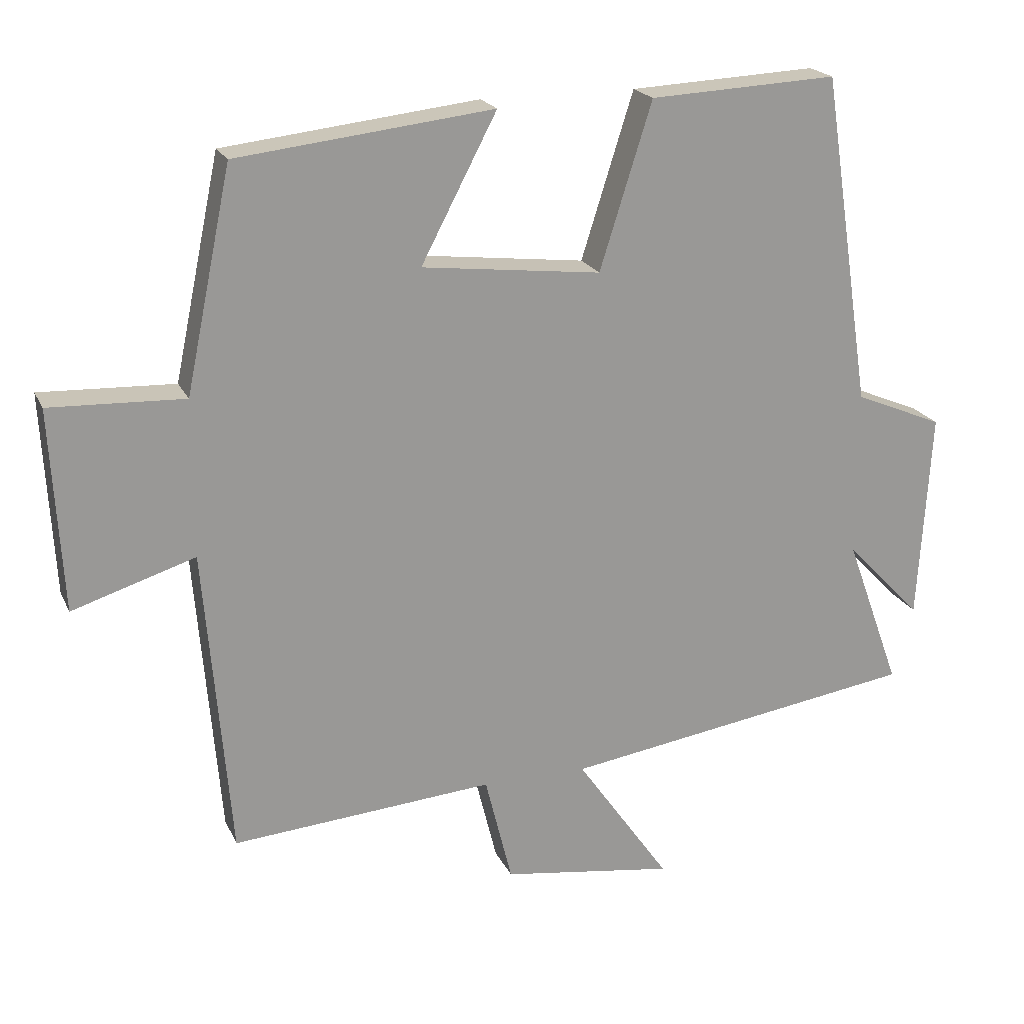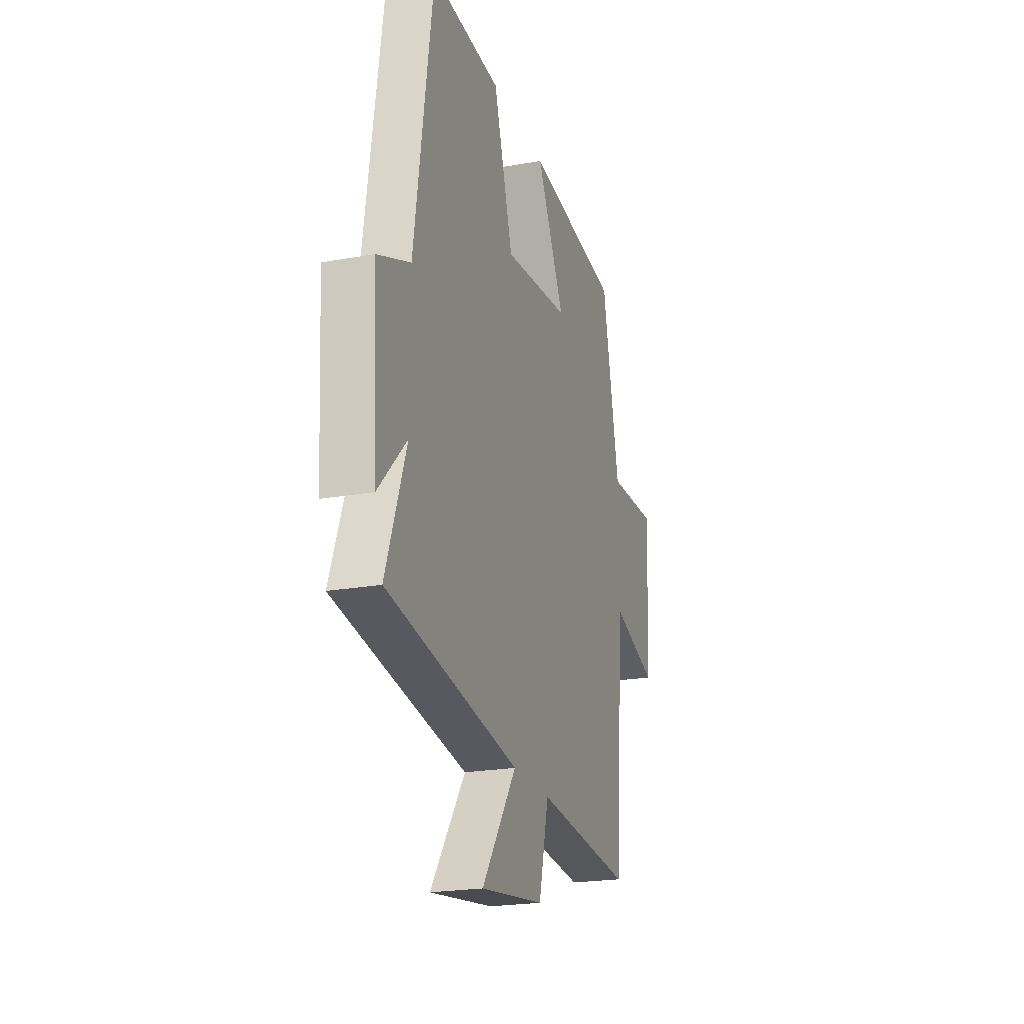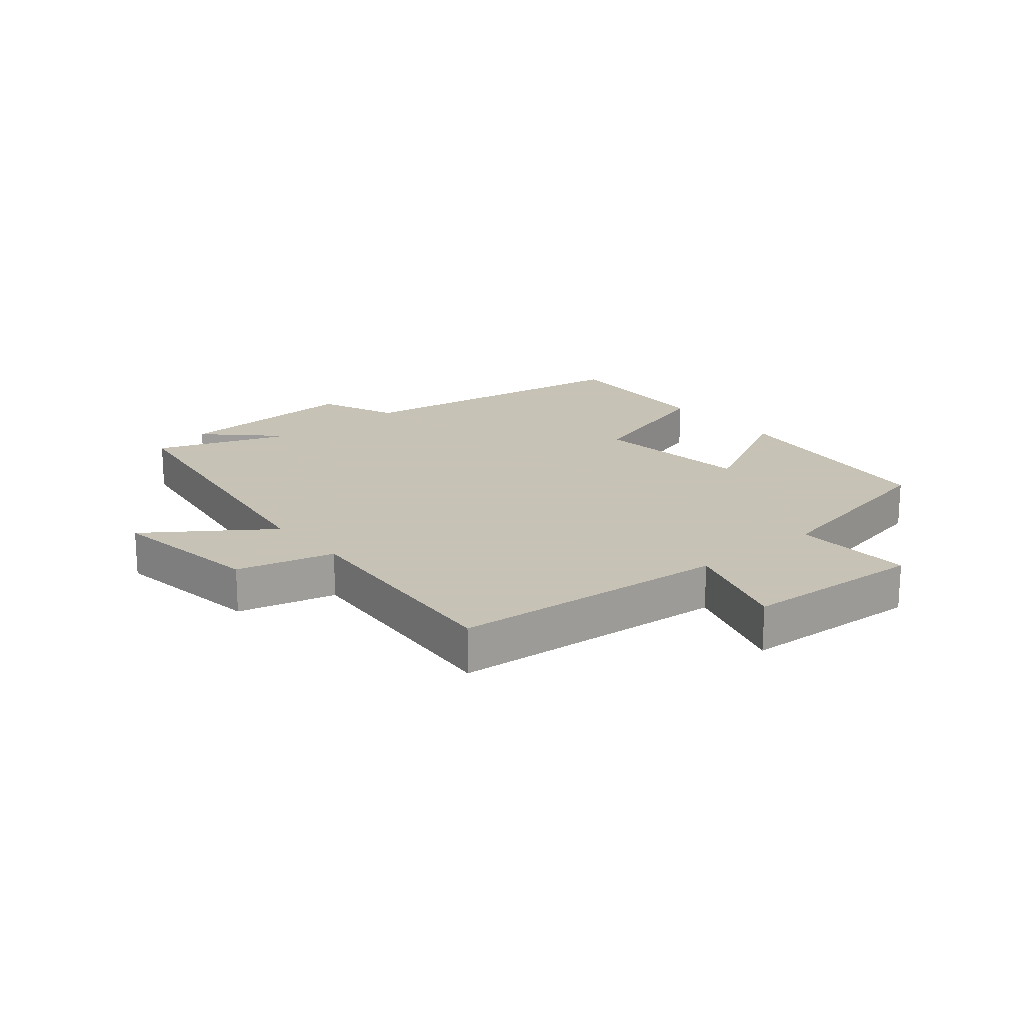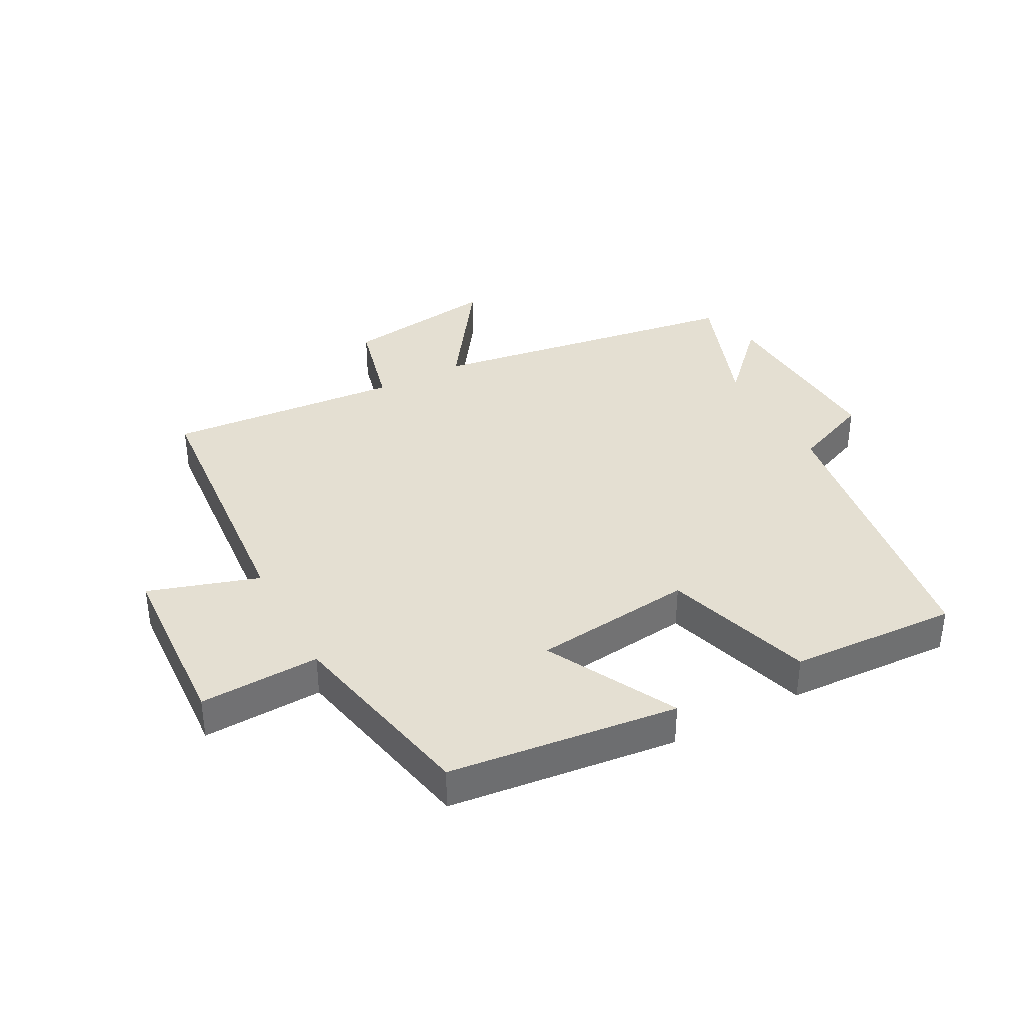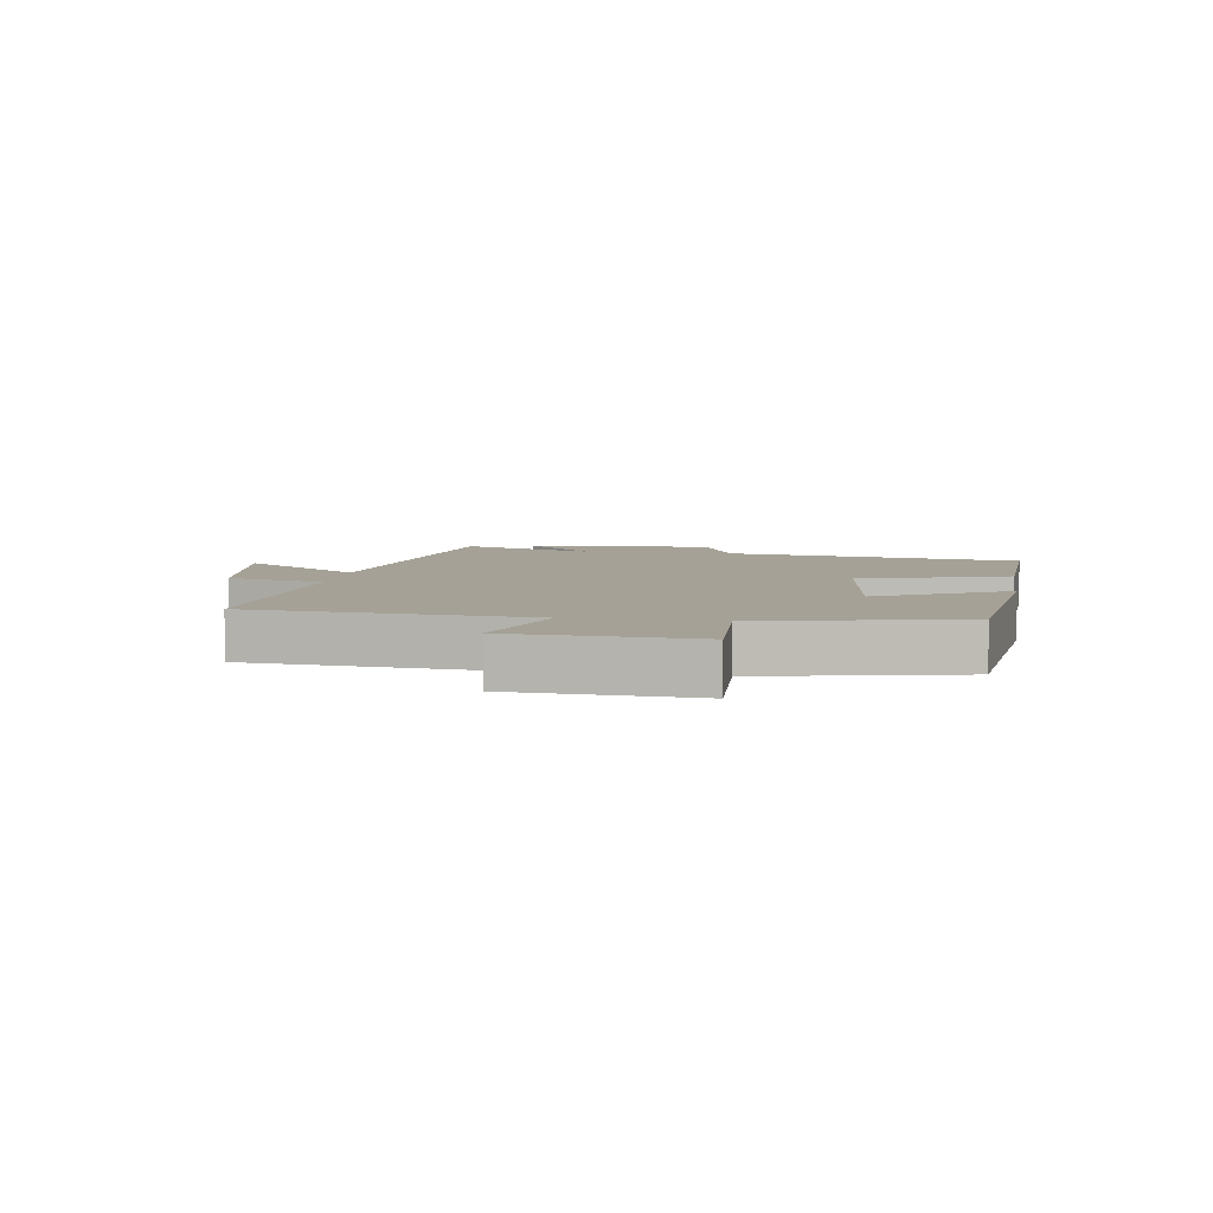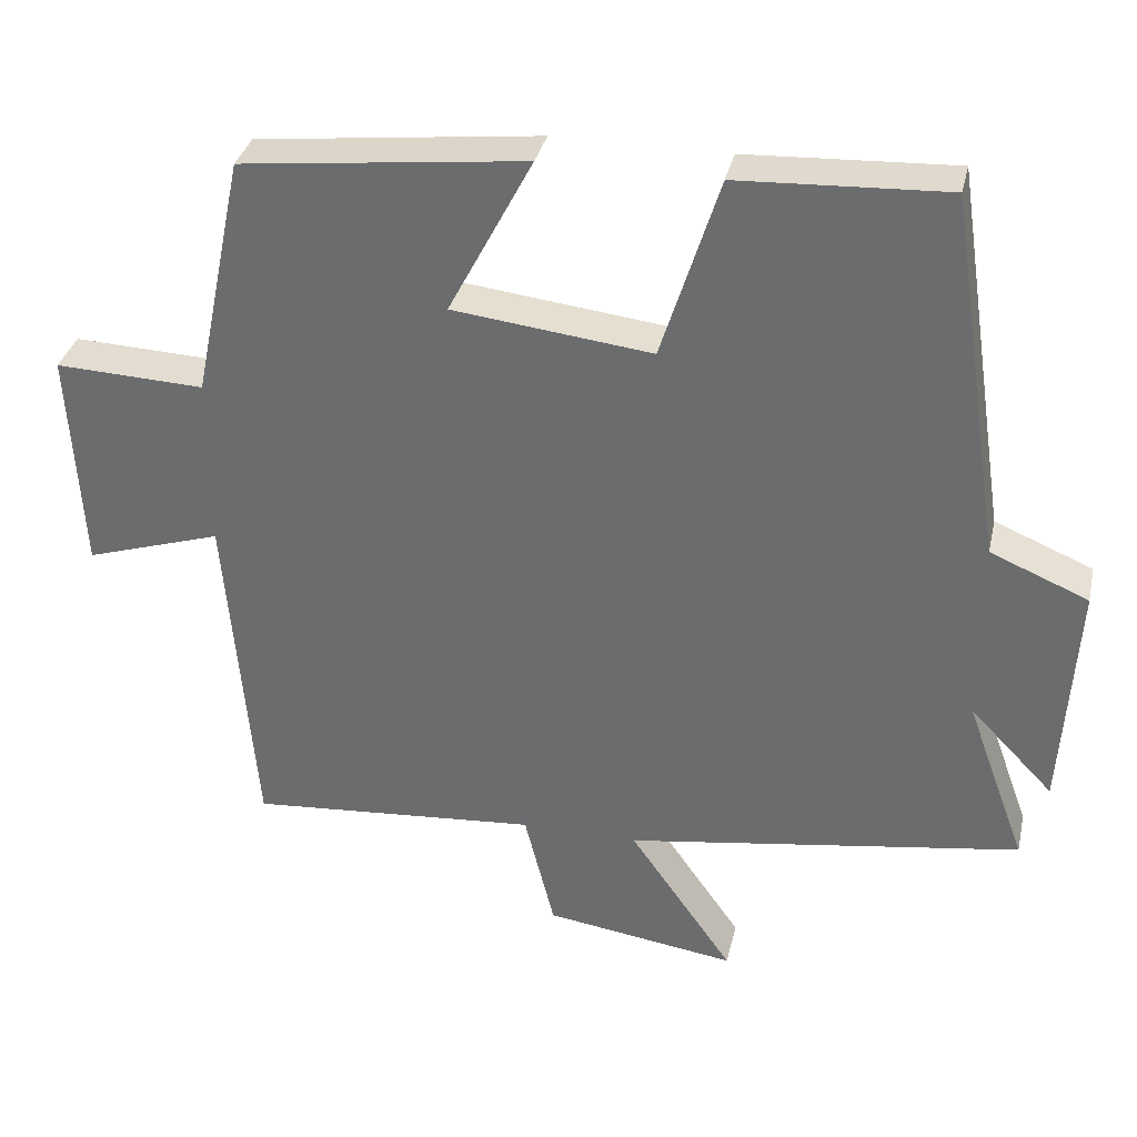
<metadata>
{"format":"obj","ext":"obj","renderer":"f3d","projection":"perspective","resolution":1024,"background":"white","views":[{"elev":20.5,"azim":-19.4,"up":"+Z"},{"elev":-22.1,"azim":107.4,"up":"+Z"},{"elev":19.1,"azim":-129.7,"up":"+Y"},{"elev":37.1,"azim":-28.1,"up":"+Y"},{"elev":6.1,"azim":-81.3,"up":"+Y"},{"elev":34.3,"azim":12.6,"up":"+Z"}]}
</metadata>
<code>
v 0.428 0.07 0.513
v 0.5 0.07 0.037
v 0.627 0.07 -0.016
v 0.609 0.07 -0.318
v 0.5 0.07 -0.205
v 0.579 0.07 -0.422
v 0.066 0.07 -0.5
v 0.201 0.07 -0.693
v -0.047 0.07 -0.657
v -0.086 0.07 -0.5
v -0.463 0.07 -0.53
v -0.5 0.07 -0.085
v -0.677 0.07 -0.141
v -0.693 0.07 0.149
v -0.5 0.07 0.141
v -0.434 0.07 0.458
v -0.066 0.07 0.5
v -0.175 0.07 0.292
v 0.083 0.07 0.262
v 0.158 0.07 0.5
v 0.428 0 0.513
v 0.5 0 0.037
v 0.627 0 -0.016
v 0.609 0 -0.318
v 0.5 0 -0.205
v 0.579 0 -0.422
v 0.066 0 -0.5
v 0.201 0 -0.693
v -0.047 0 -0.657
v -0.086 0 -0.5
v -0.463 0 -0.53
v -0.5 0 -0.085
v -0.677 0 -0.141
v -0.693 0 0.149
v -0.5 0 0.141
v -0.434 0 0.458
v -0.066 0 0.5
v -0.175 0 0.292
v 0.083 0 0.262
v 0.158 0 0.5
f 19 20 1 2
f 18 19 2
f 15 16 17 18
f 15 18 2 3
f 12 13 14 15
f 10 11 12 15
f 10 15 3
f 7 8 9 10
f 5 6 7 10
f 5 10 3
f 3 4 5
f 22 21 40 39
f 22 39 38
f 38 37 36 35
f 23 22 38 35
f 35 34 33 32
f 35 32 31 30
f 23 35 30
f 30 29 28 27
f 30 27 26 25
f 23 30 25
f 25 24 23
f 1 21 22 2
f 2 22 23 3
f 3 23 24 4
f 4 24 25 5
f 5 25 26 6
f 6 26 27 7
f 7 27 28 8
f 8 28 29 9
f 9 29 30 10
f 10 30 31 11
f 11 31 32 12
f 12 32 33 13
f 13 33 34 14
f 14 34 35 15
f 15 35 36 16
f 16 36 37 17
f 17 37 38 18
f 18 38 39 19
f 19 39 40 20
f 20 40 21 1

</code>
